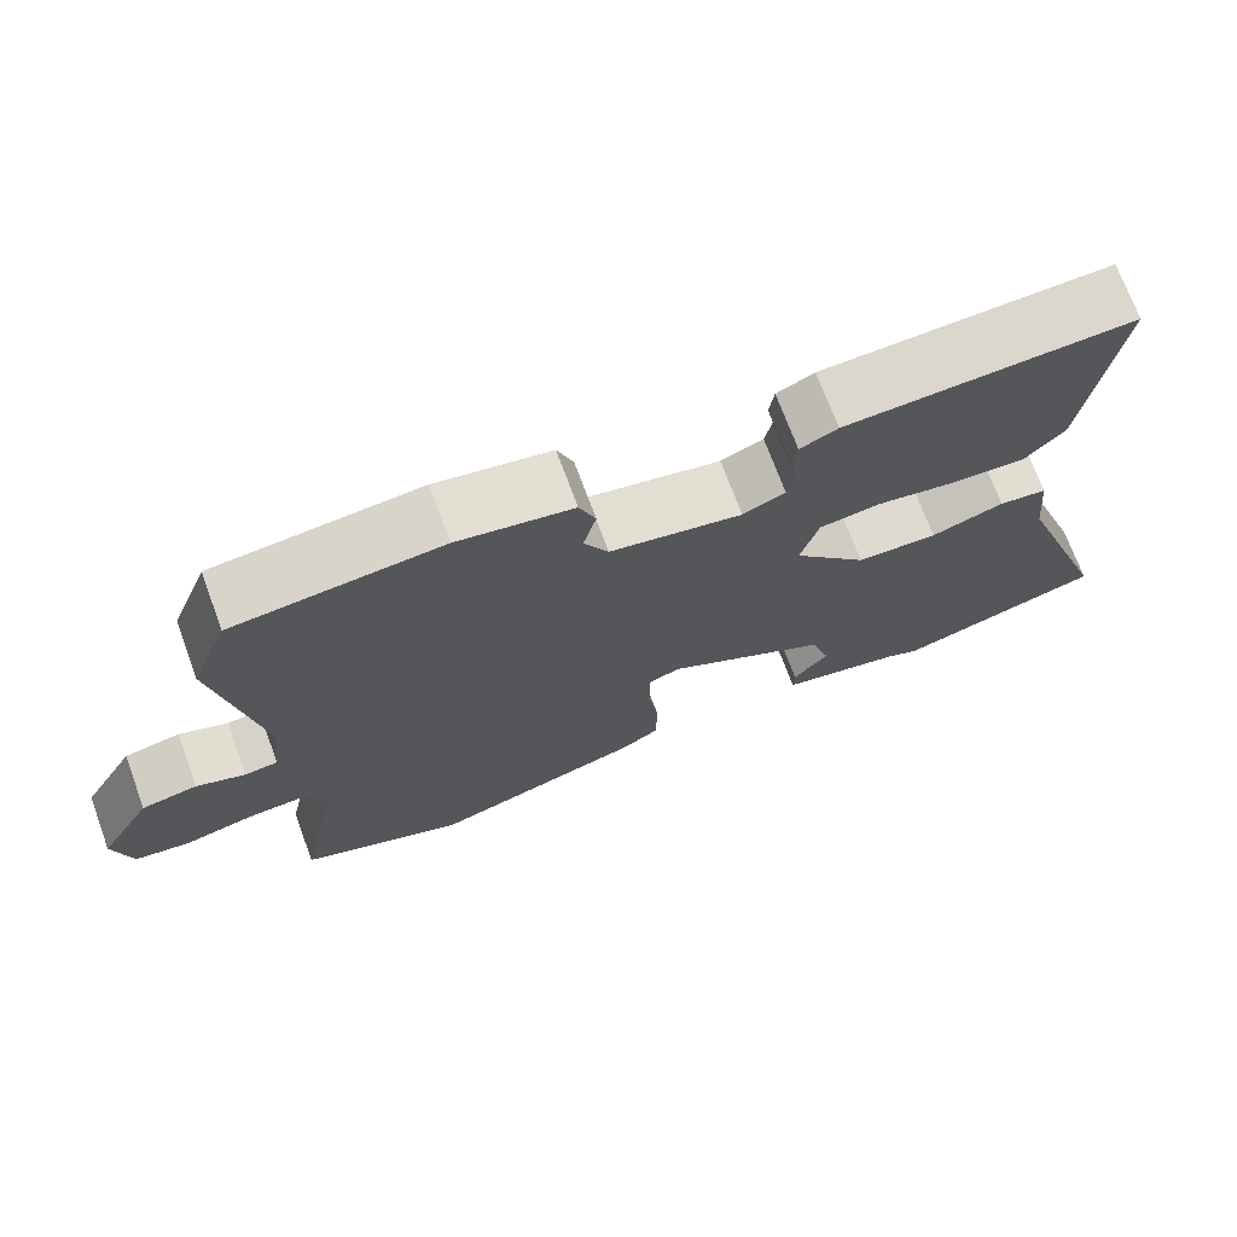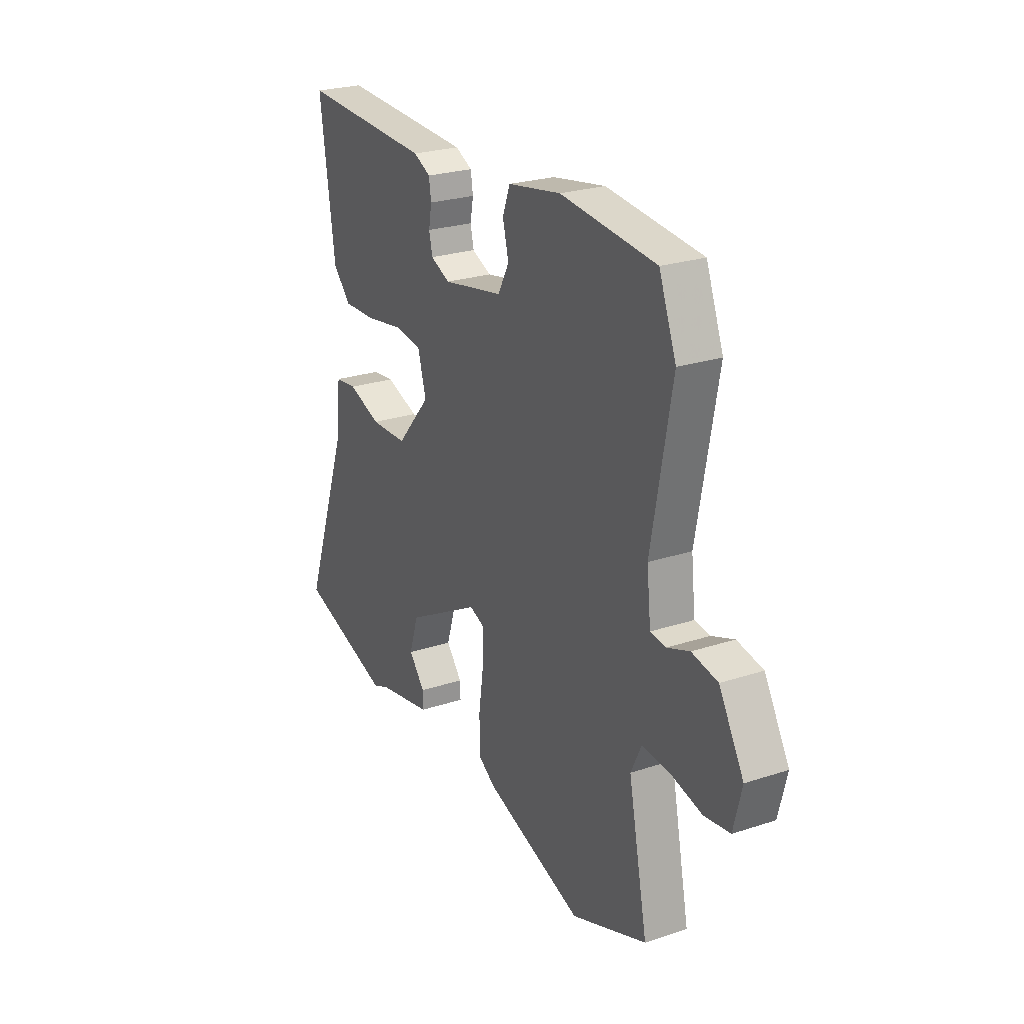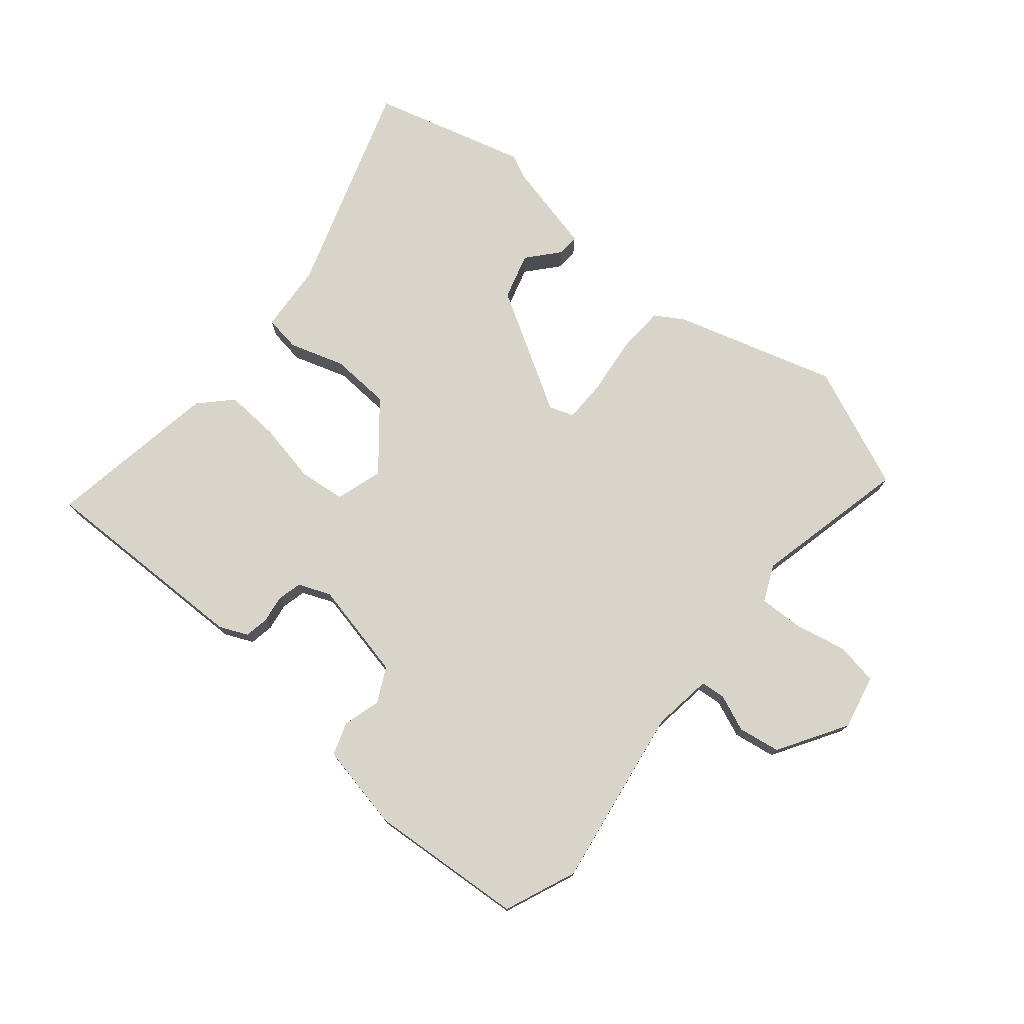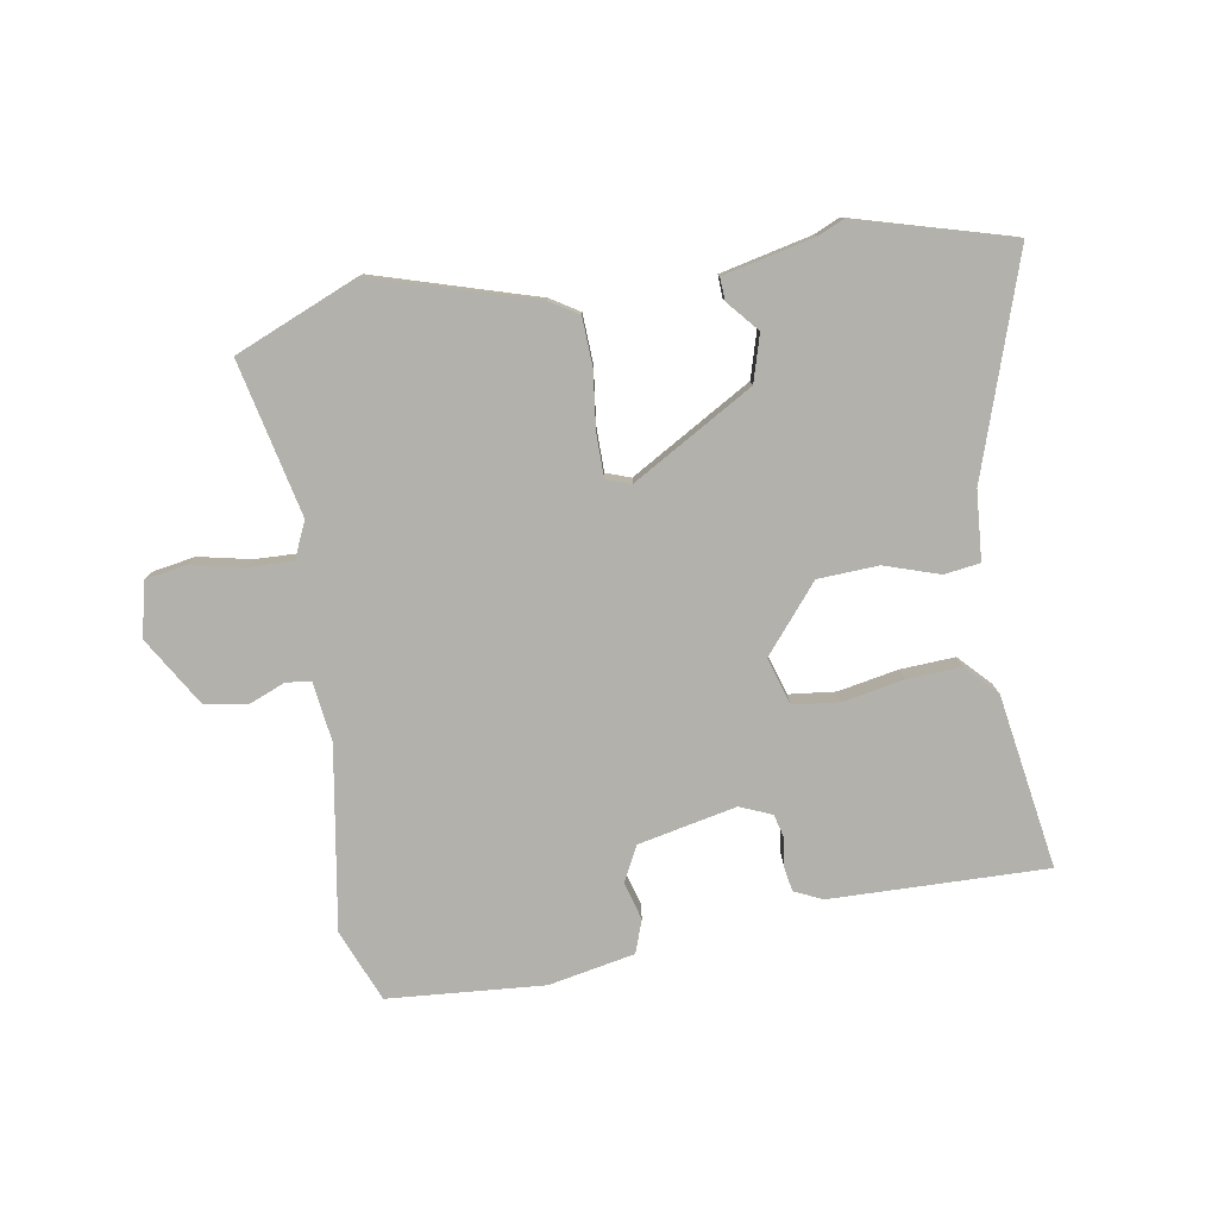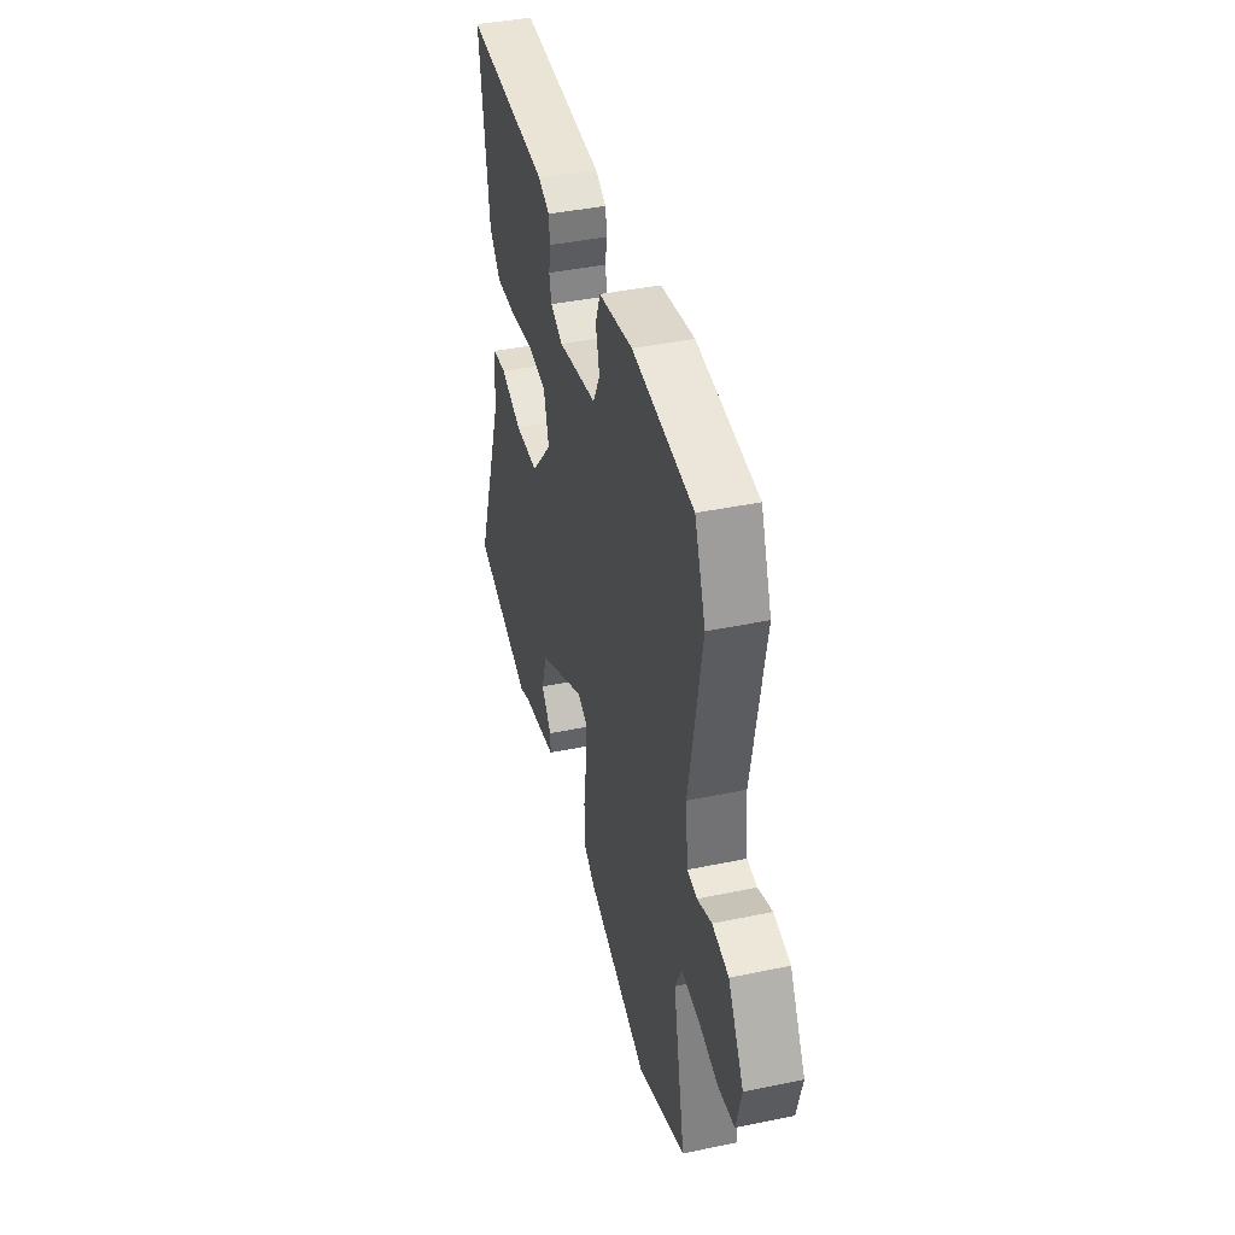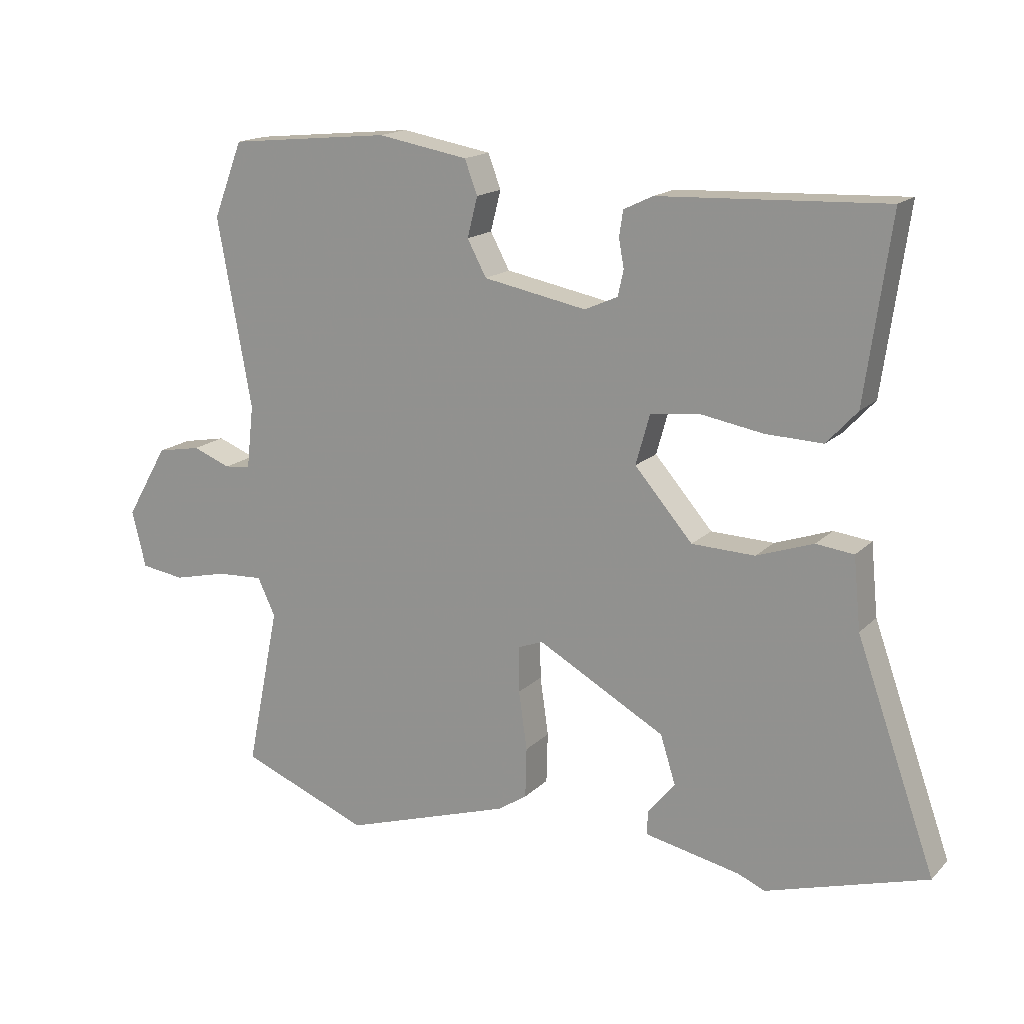
<metadata>
{"format":"obj","ext":"obj","renderer":"f3d","projection":"perspective","resolution":1024,"background":"white","views":[{"elev":71.6,"azim":159.7,"up":"+Z"},{"elev":25.0,"azim":61.9,"up":"+Z"},{"elev":75.7,"azim":41.2,"up":"+Y"},{"elev":-78.9,"azim":-169.4,"up":"+Y"},{"elev":41.2,"azim":75.8,"up":"+Z"},{"elev":16.4,"azim":-151.4,"up":"+Z"}]}
</metadata>
<code>
v 0.508 0.07 -0.497
v 0.305 0.07 -0.577
v 0.042 0.07 -0.492
v -0.004 0.07 -0.462
v -0.006 0.07 -0.383
v 0.007 0.07 -0.291
v 0.008 0.07 -0.219
v -0.032 0.07 -0.204
v -0.232 0.07 -0.315
v -0.256 0.07 -0.391
v -0.213 0.07 -0.443
v -0.212 0.07 -0.48
v -0.362 0.07 -0.511
v -0.404 0.07 -0.529
v -0.656 0.07 -0.453
v -0.532 0.07 -0.104
v -0.521 0.07 0.008
v -0.462 0.07 0.015
v -0.373 0.07 -0.016
v -0.274 0.07 -0.013
v -0.183 0.07 0.092
v -0.205 0.07 0.17
v -0.281 0.07 0.18
v -0.381 0.07 0.163
v -0.47 0.07 0.16
v -0.518 0.07 0.212
v -0.558 0.07 0.497
v -0.204 0.07 0.482
v -0.158 0.07 0.46
v -0.152 0.07 0.42
v -0.16 0.07 0.375
v -0.151 0.07 0.335
v -0.099 0.07 0.312
v 0.063 0.07 0.343
v 0.093 0.07 0.399
v 0.077 0.07 0.462
v 0.097 0.07 0.515
v 0.239 0.07 0.54
v 0.494 0.07 0.515
v 0.54 0.07 0.396
v 0.486 0.07 0.1
v 0.497 0.07 0.001
v 0.538 0.07 -0.004
v 0.598 0.07 0.019
v 0.667 0.07 0.006
v 0.733 0.07 -0.108
v 0.711 0.07 -0.197
v 0.642 0.07 -0.207
v 0.557 0.07 -0.187
v 0.484 0.07 -0.183
v 0.456 0.07 -0.242
v 0.508 0 -0.497
v 0.305 0 -0.577
v 0.042 0 -0.492
v -0.004 0 -0.462
v -0.006 0 -0.383
v 0.007 0 -0.291
v 0.008 0 -0.219
v -0.032 0 -0.204
v -0.232 0 -0.315
v -0.256 0 -0.391
v -0.213 0 -0.443
v -0.212 0 -0.48
v -0.362 0 -0.511
v -0.404 0 -0.529
v -0.656 0 -0.453
v -0.532 0 -0.104
v -0.521 0 0.008
v -0.462 0 0.015
v -0.373 0 -0.016
v -0.274 0 -0.013
v -0.183 0 0.092
v -0.205 0 0.17
v -0.281 0 0.18
v -0.381 0 0.163
v -0.47 0 0.16
v -0.518 0 0.212
v -0.558 0 0.497
v -0.204 0 0.482
v -0.158 0 0.46
v -0.152 0 0.42
v -0.16 0 0.375
v -0.151 0 0.335
v -0.099 0 0.312
v 0.063 0 0.343
v 0.093 0 0.399
v 0.077 0 0.462
v 0.097 0 0.515
v 0.239 0 0.54
v 0.494 0 0.515
v 0.54 0 0.396
v 0.486 0 0.1
v 0.497 0 0.001
v 0.538 0 -0.004
v 0.598 0 0.019
v 0.667 0 0.006
v 0.733 0 -0.108
v 0.711 0 -0.197
v 0.642 0 -0.207
v 0.557 0 -0.187
v 0.484 0 -0.183
v 0.456 0 -0.242
f 46 47 48 49
f 46 49 50
f 43 44 45 46
f 42 43 46 50
f 41 42 50 51
f 39 40 41
f 38 39 41 51
f 35 36 37 38
f 34 35 38 51
f 28 29 30 31
f 28 31 32
f 27 28 32
f 26 27 32 33
f 23 24 25 26
f 22 23 26 33
f 16 17 18 19
f 16 19 20
f 13 14 15 16
f 13 16 20
f 10 11 12 13
f 9 10 13 20
f 8 9 20 21
f 3 4 5 6
f 3 6 7
f 2 3 7
f 1 2 7
f 51 1 7
f 22 33 34 51
f 21 22 51
f 7 8 21 51
f 100 99 98 97
f 101 100 97
f 97 96 95 94
f 101 97 94 93
f 102 101 93 92
f 92 91 90
f 102 92 90 89
f 89 88 87 86
f 102 89 86 85
f 82 81 80 79
f 83 82 79
f 83 79 78
f 84 83 78 77
f 77 76 75 74
f 84 77 74 73
f 70 69 68 67
f 71 70 67
f 67 66 65 64
f 71 67 64
f 64 63 62 61
f 71 64 61 60
f 72 71 60 59
f 57 56 55 54
f 58 57 54
f 58 54 53
f 58 53 52
f 58 52 102
f 102 85 84 73
f 102 73 72
f 102 72 59 58
f 1 52 53 2
f 2 53 54 3
f 3 54 55 4
f 4 55 56 5
f 5 56 57 6
f 6 57 58 7
f 7 58 59 8
f 8 59 60 9
f 9 60 61 10
f 10 61 62 11
f 11 62 63 12
f 12 63 64 13
f 13 64 65 14
f 14 65 66 15
f 15 66 67 16
f 16 67 68 17
f 17 68 69 18
f 18 69 70 19
f 19 70 71 20
f 20 71 72 21
f 21 72 73 22
f 22 73 74 23
f 23 74 75 24
f 24 75 76 25
f 25 76 77 26
f 26 77 78 27
f 27 78 79 28
f 28 79 80 29
f 29 80 81 30
f 30 81 82 31
f 31 82 83 32
f 32 83 84 33
f 33 84 85 34
f 34 85 86 35
f 35 86 87 36
f 36 87 88 37
f 37 88 89 38
f 38 89 90 39
f 39 90 91 40
f 40 91 92 41
f 41 92 93 42
f 42 93 94 43
f 43 94 95 44
f 44 95 96 45
f 45 96 97 46
f 46 97 98 47
f 47 98 99 48
f 48 99 100 49
f 49 100 101 50
f 50 101 102 51
f 51 102 52 1

</code>
